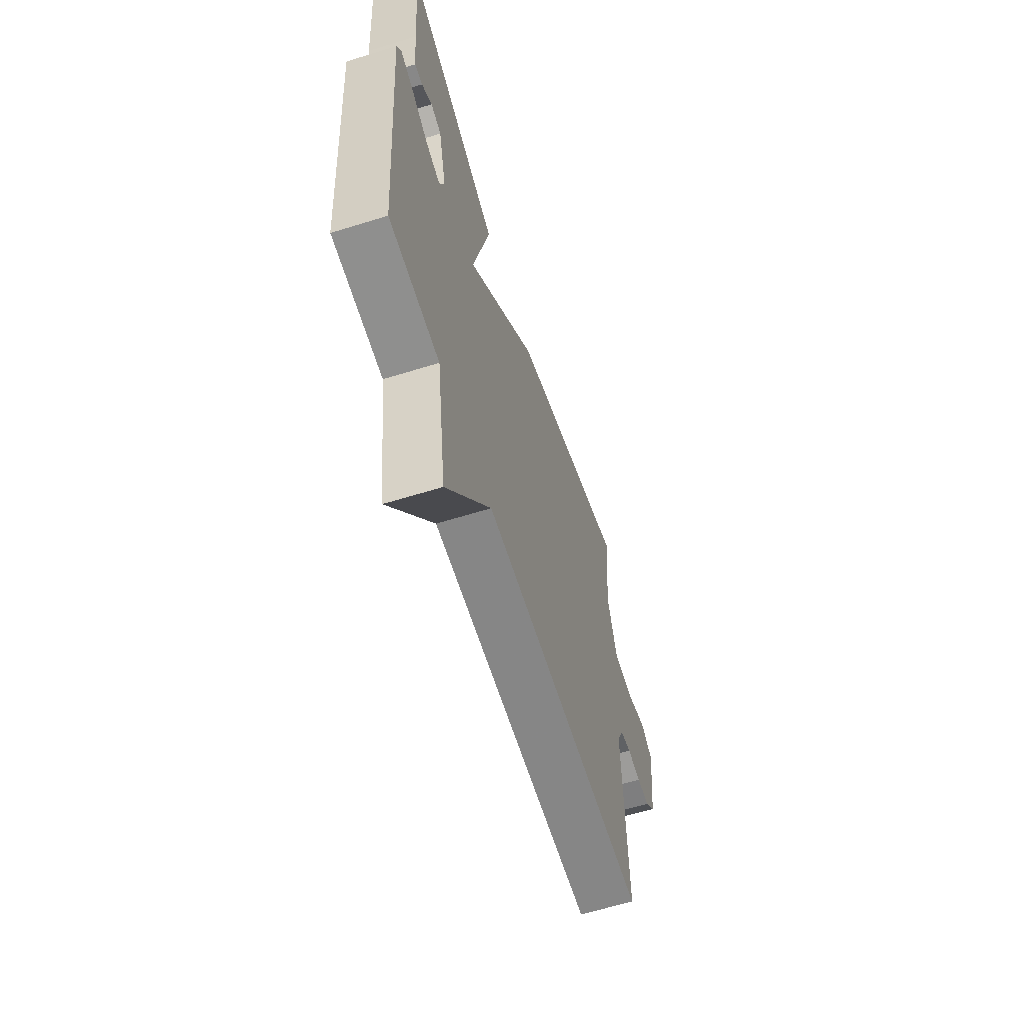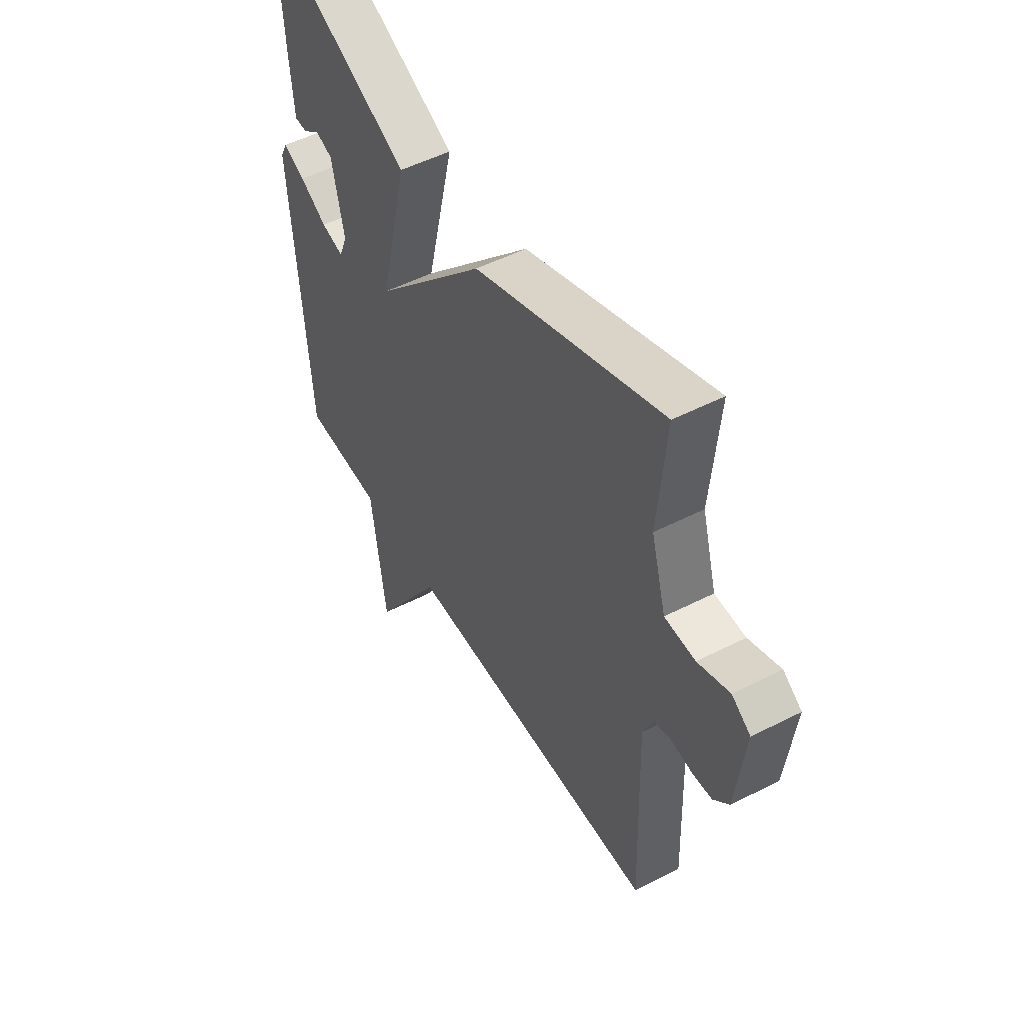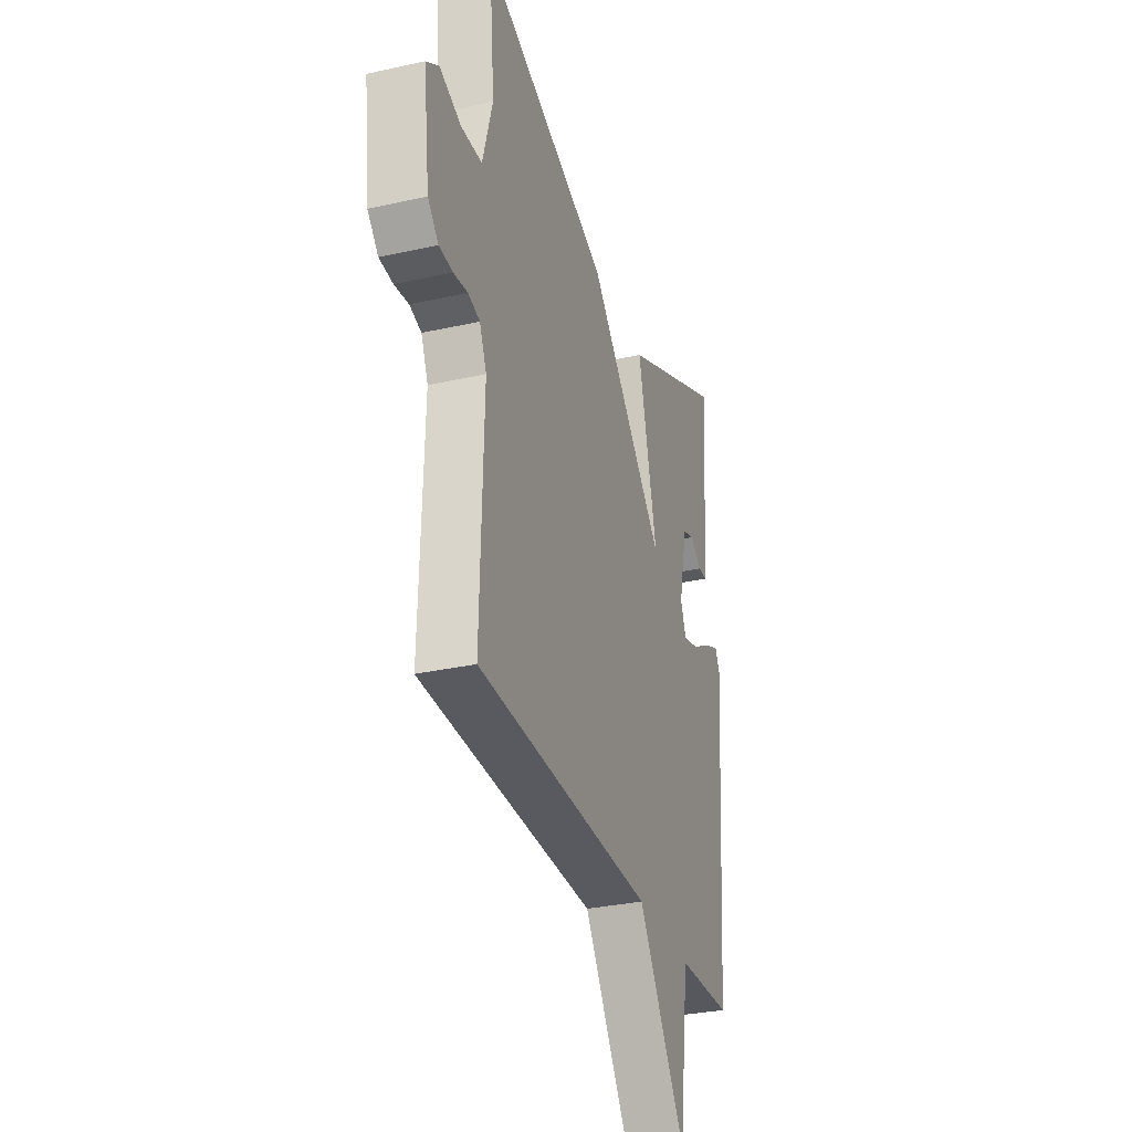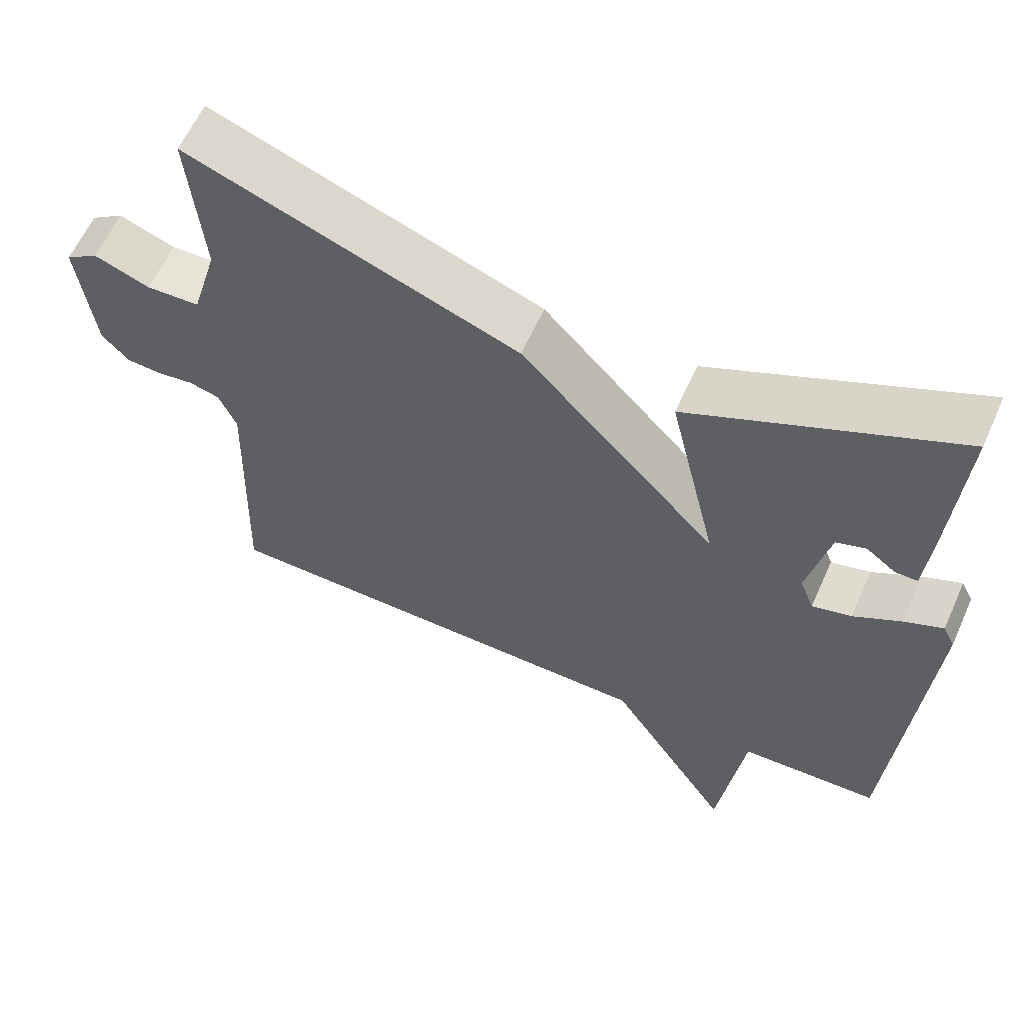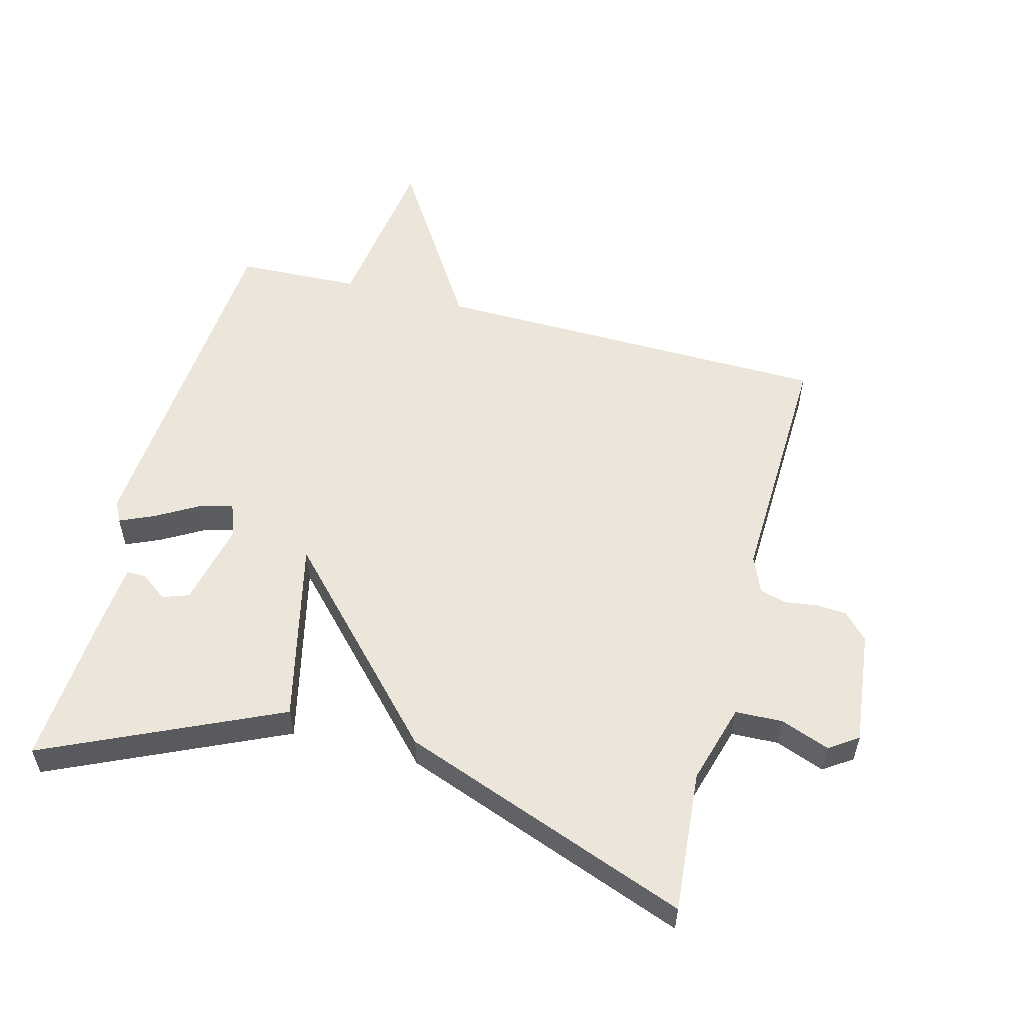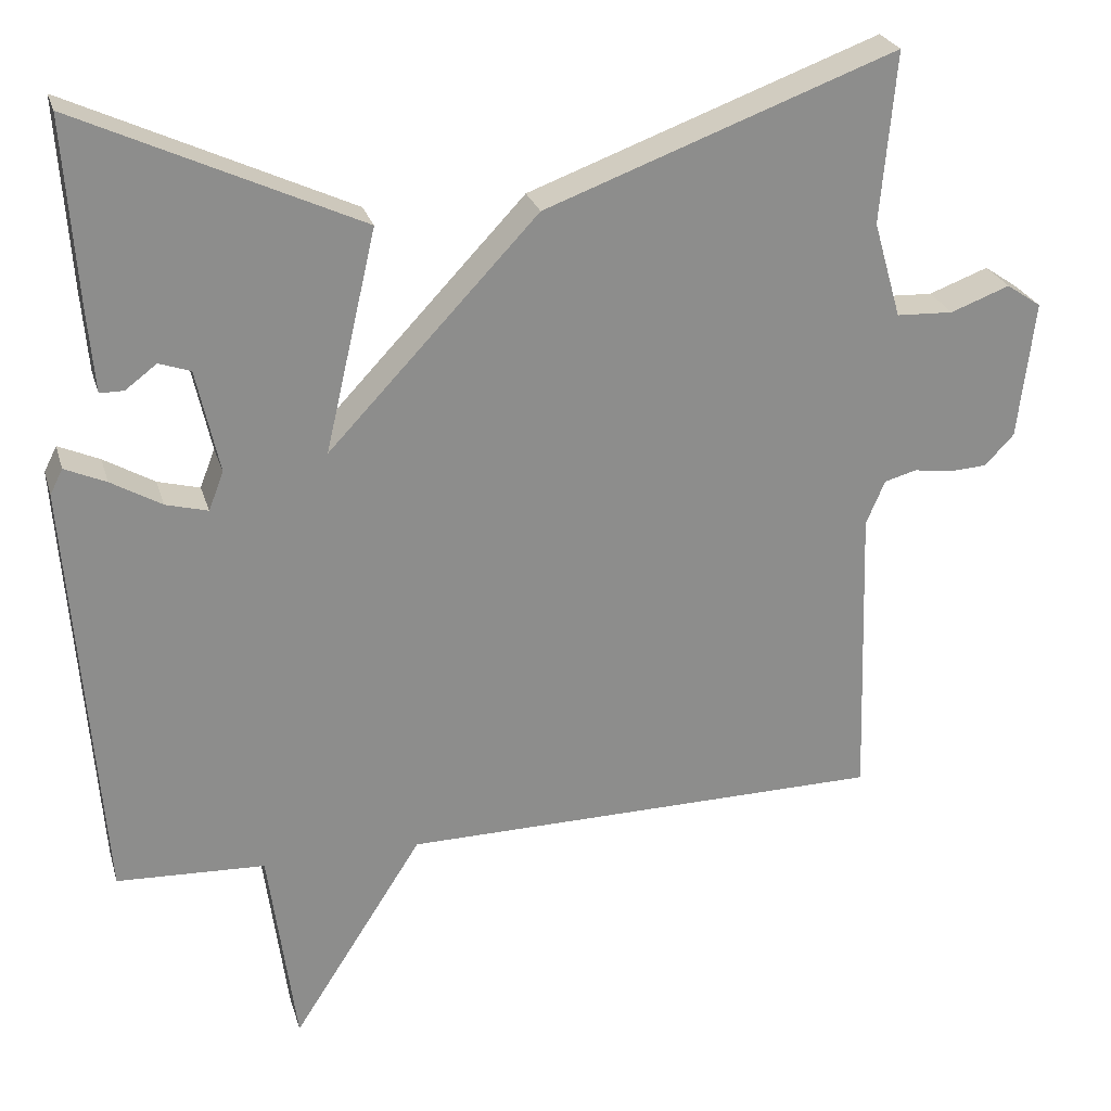
<metadata>
{"format":"obj","ext":"obj","renderer":"f3d","projection":"perspective","resolution":1024,"background":"white","views":[{"elev":-62.9,"azim":-72.6,"up":"+Z"},{"elev":51.2,"azim":60.9,"up":"+Z"},{"elev":-31.2,"azim":107.7,"up":"+Z"},{"elev":60.9,"azim":-155.9,"up":"+Z"},{"elev":55.6,"azim":14.9,"up":"+Y"},{"elev":25.5,"azim":-15.1,"up":"+Z"}]}
</metadata>
<code>
v -0.5 0.07 0.5
v -0.144 0.07 0.336
v -0.209 0.07 0.055
v 0.056 0.07 0.336
v 0.5 0.07 0.5
v 0.481 0.07 0.283
v 0.516 0.07 0.161
v 0.588 0.07 0.158
v 0.663 0.07 0.186
v 0.707 0.07 0.156
v 0.686 0.07 -0.019
v 0.649 0.07 -0.058
v 0.602 0.07 -0.061
v 0.553 0.07 -0.054
v 0.512 0.07 -0.065
v 0.488 0.07 -0.121
v 0.5 0.07 -0.5
v -0.112 0.07 -0.508
v -0.277 0.07 -0.766
v -0.312 0.07 -0.508
v -0.5 0.07 -0.5
v -0.54 0.07 0.039
v -0.524 0.07 0.071
v -0.472 0.07 0.048
v -0.408 0.07 0.011
v -0.355 0.07 -0.003
v -0.336 0.07 0.046
v -0.365 0.07 0.177
v -0.405 0.07 0.191
v -0.445 0.07 0.161
v -0.475 0.07 0.161
v -0.484 0.07 0.266
v -0.5 0 0.5
v -0.144 0 0.336
v -0.209 0 0.055
v 0.056 0 0.336
v 0.5 0 0.5
v 0.481 0 0.283
v 0.516 0 0.161
v 0.588 0 0.158
v 0.663 0 0.186
v 0.707 0 0.156
v 0.686 0 -0.019
v 0.649 0 -0.058
v 0.602 0 -0.061
v 0.553 0 -0.054
v 0.512 0 -0.065
v 0.488 0 -0.121
v 0.5 0 -0.5
v -0.112 0 -0.508
v -0.277 0 -0.766
v -0.312 0 -0.508
v -0.5 0 -0.5
v -0.54 0 0.039
v -0.524 0 0.071
v -0.472 0 0.048
v -0.408 0 0.011
v -0.355 0 -0.003
v -0.336 0 0.046
v -0.365 0 0.177
v -0.405 0 0.191
v -0.445 0 0.161
v -0.475 0 0.161
v -0.484 0 0.266
f 31 32 1
f 30 31 1
f 29 30 1
f 28 29 1 2
f 27 28 2 3
f 26 27 3
f 23 24 25
f 22 23 25
f 21 22 25
f 20 21 25
f 20 25 26
f 20 26 3
f 19 20 3
f 18 19 3
f 18 3 4
f 17 18 4
f 16 17 4
f 12 13 14
f 11 12 14
f 10 11 14
f 9 10 14
f 8 9 14
f 7 8 14 15
f 15 16 4
f 7 15 4
f 6 7 4
f 4 5 6
f 33 64 63
f 33 63 62
f 33 62 61
f 34 33 61 60
f 35 34 60 59
f 35 59 58
f 57 56 55
f 57 55 54
f 57 54 53
f 57 53 52
f 58 57 52
f 35 58 52
f 35 52 51
f 35 51 50
f 36 35 50
f 36 50 49
f 36 49 48
f 46 45 44
f 46 44 43
f 46 43 42
f 46 42 41
f 46 41 40
f 47 46 40 39
f 36 48 47
f 36 47 39
f 36 39 38
f 38 37 36
f 1 33 34 2
f 2 34 35 3
f 3 35 36 4
f 4 36 37 5
f 5 37 38 6
f 6 38 39 7
f 7 39 40 8
f 8 40 41 9
f 9 41 42 10
f 10 42 43 11
f 11 43 44 12
f 12 44 45 13
f 13 45 46 14
f 14 46 47 15
f 15 47 48 16
f 16 48 49 17
f 17 49 50 18
f 18 50 51 19
f 19 51 52 20
f 20 52 53 21
f 21 53 54 22
f 22 54 55 23
f 23 55 56 24
f 24 56 57 25
f 25 57 58 26
f 26 58 59 27
f 27 59 60 28
f 28 60 61 29
f 29 61 62 30
f 30 62 63 31
f 31 63 64 32
f 32 64 33 1

</code>
